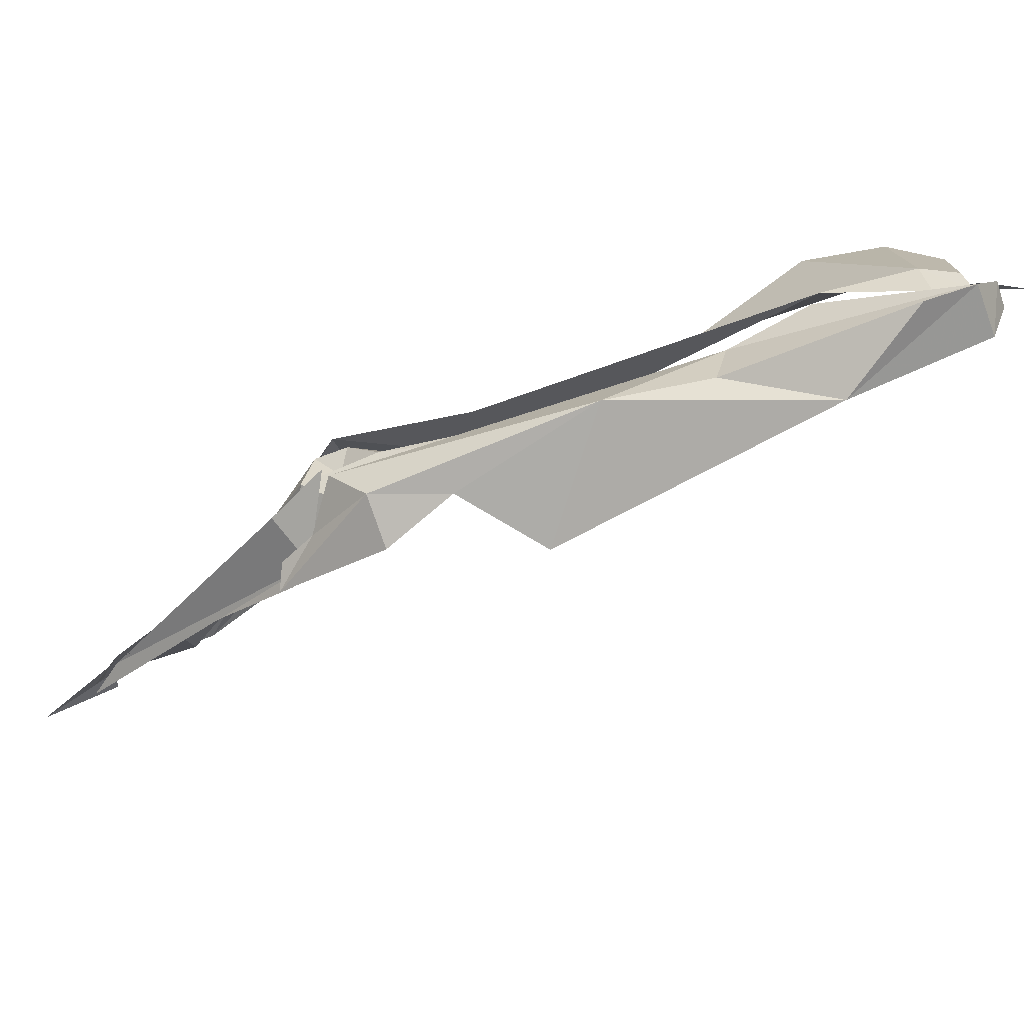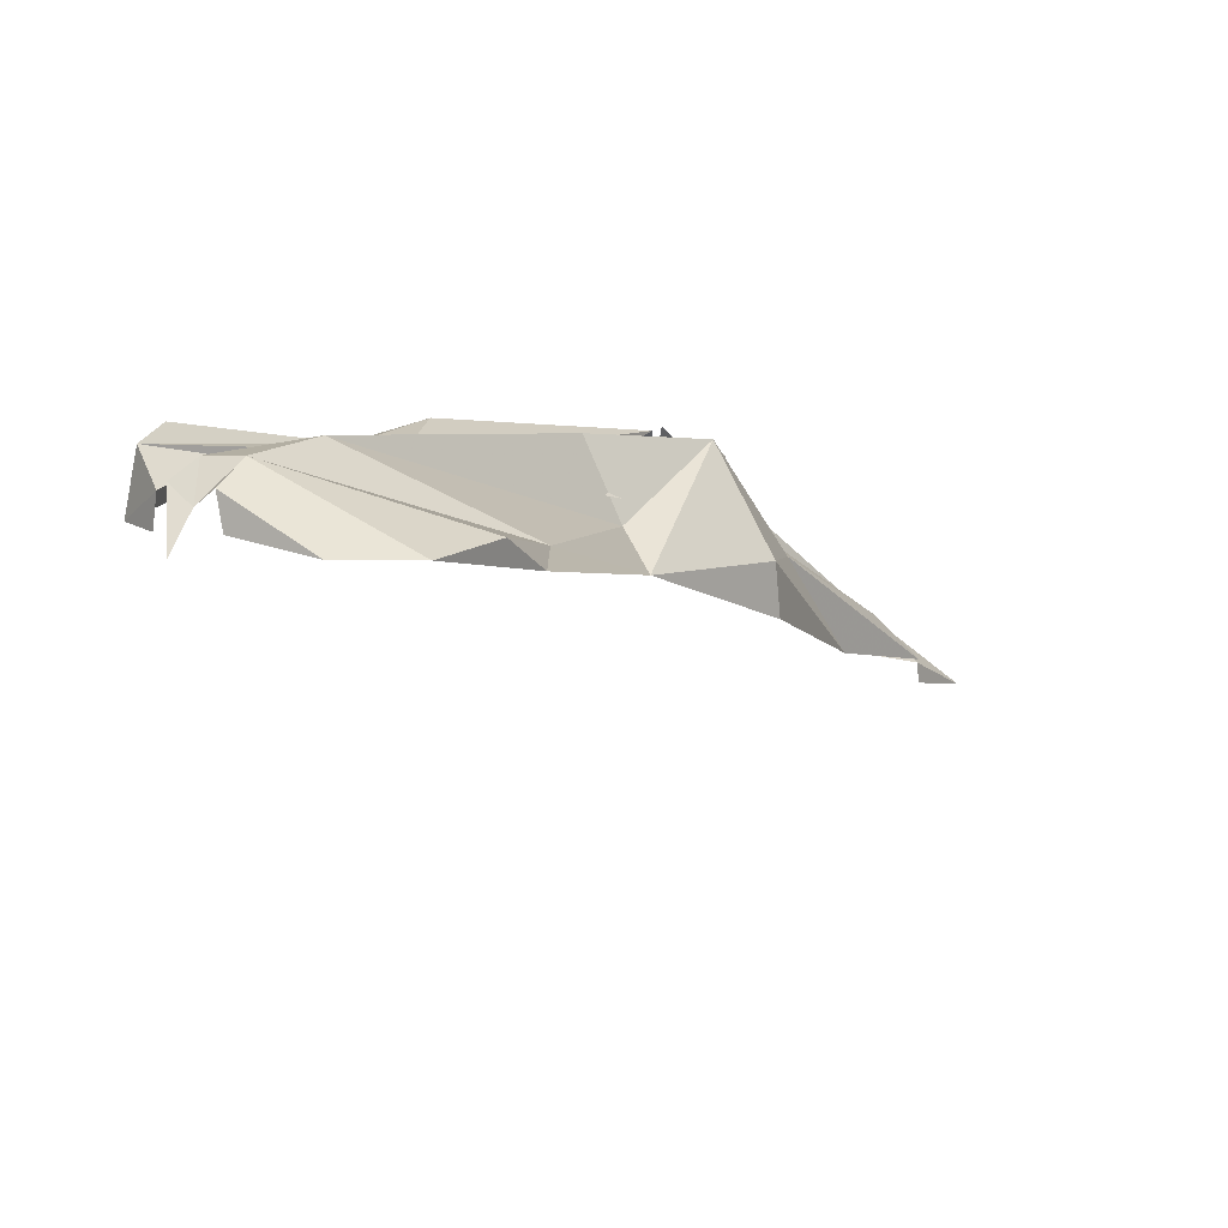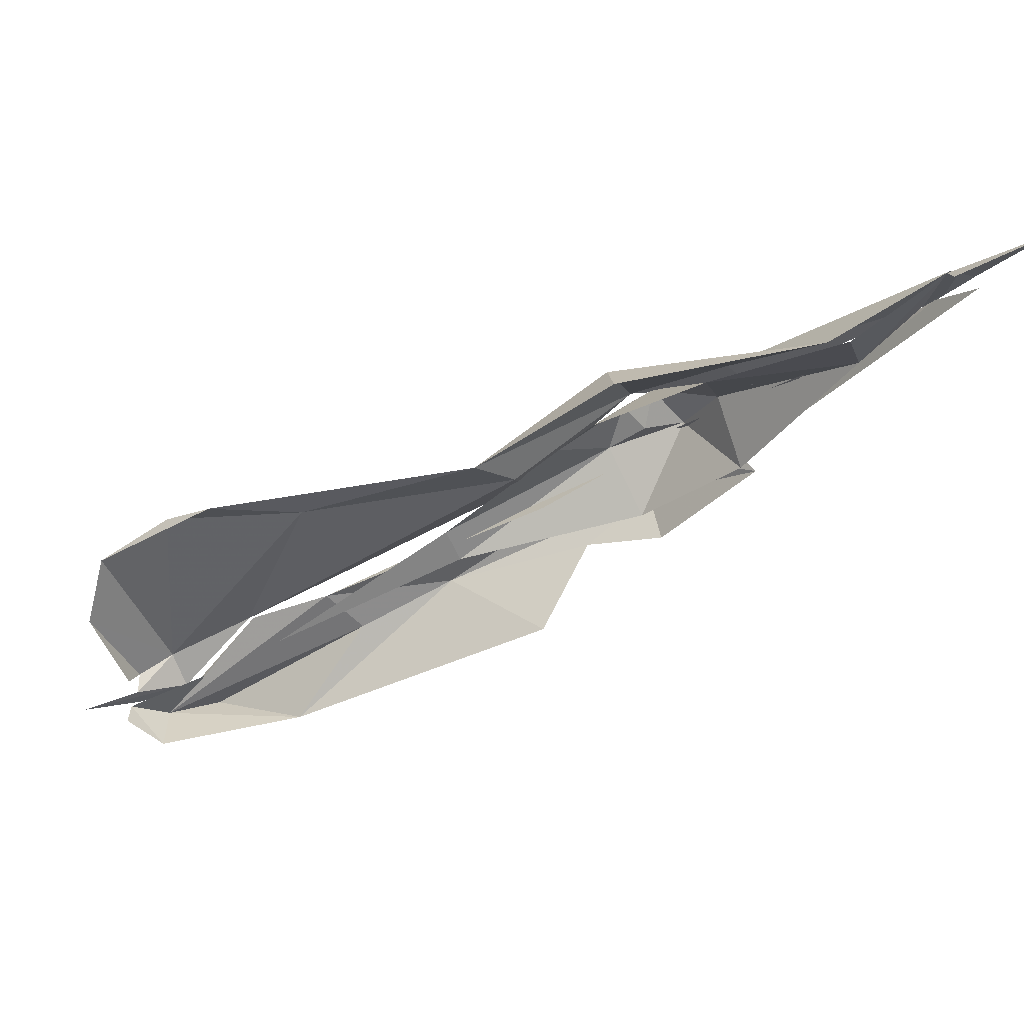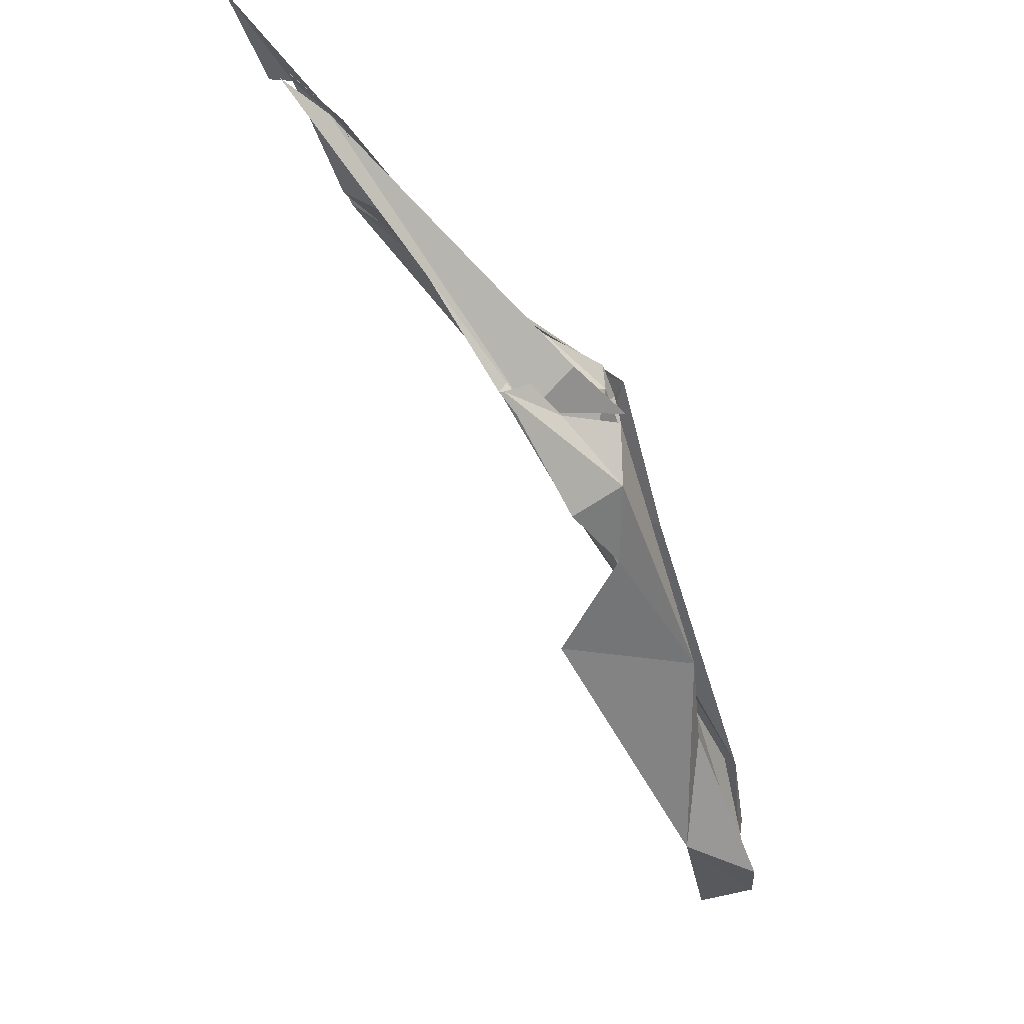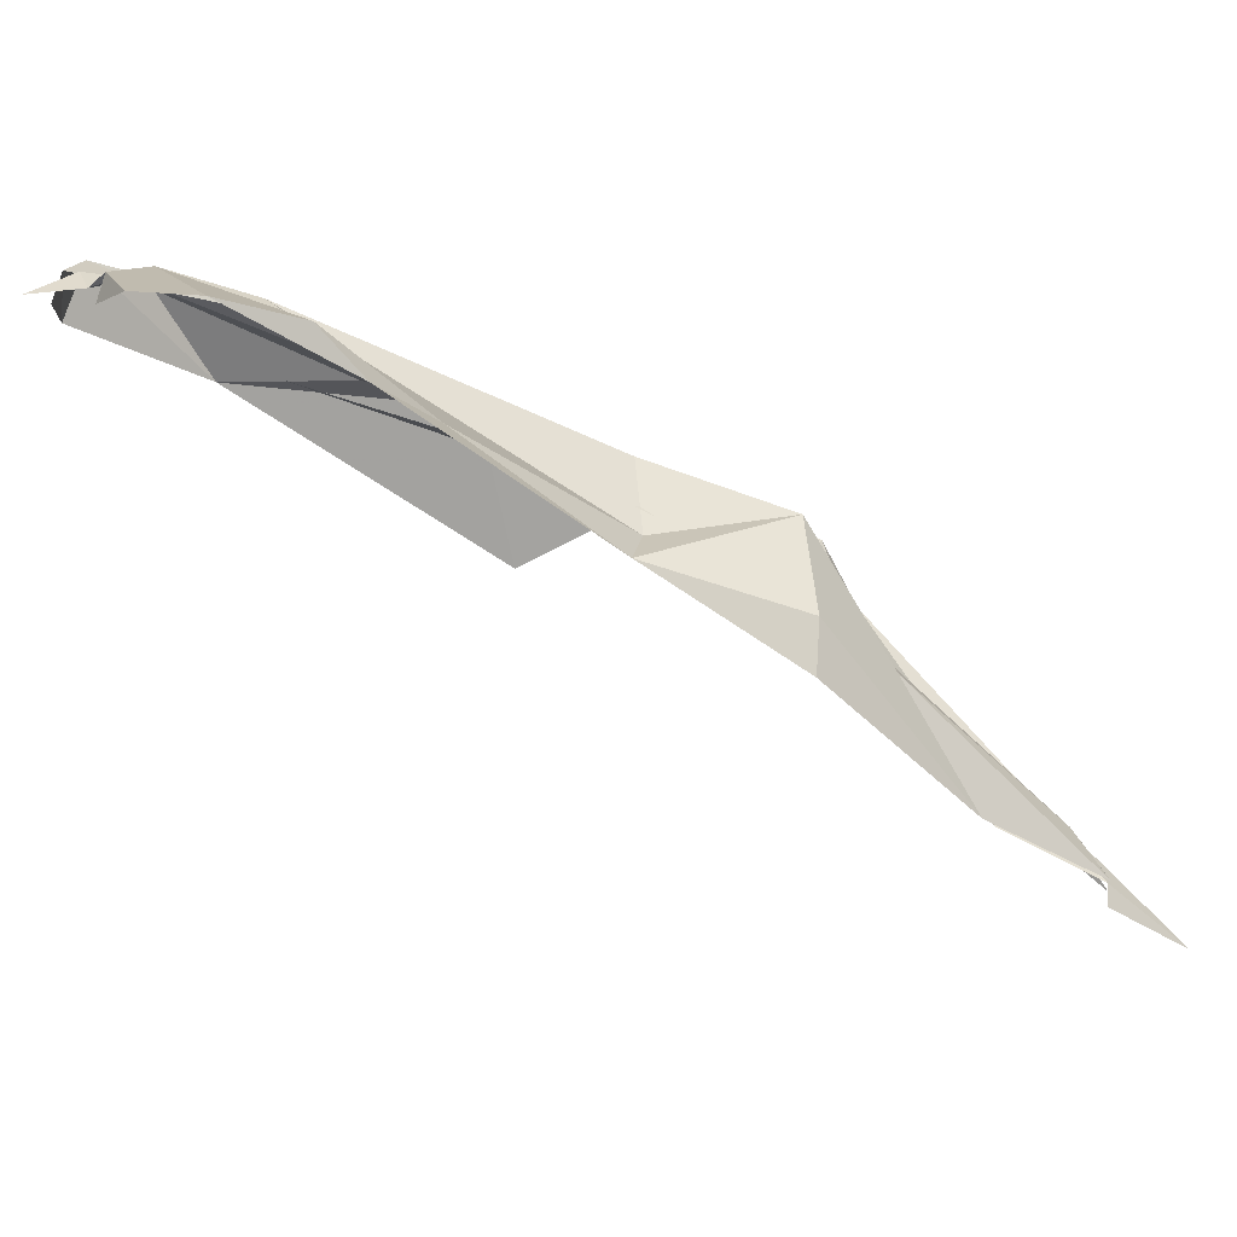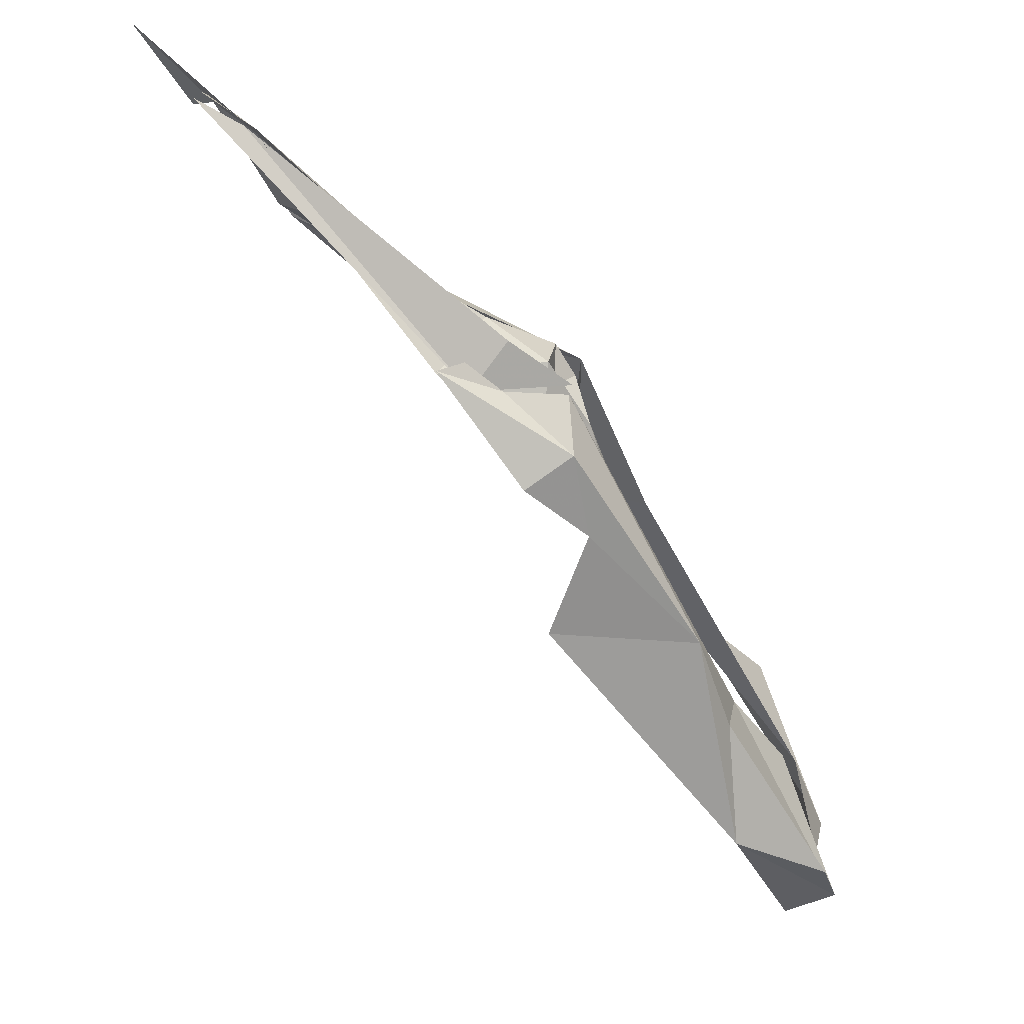
<metadata>
{"format":"obj","ext":"obj","renderer":"f3d","projection":"perspective","resolution":1024,"background":"white","views":[{"elev":27.5,"azim":-30.5,"up":"+Z"},{"elev":29.1,"azim":93.6,"up":"+Z"},{"elev":22.1,"azim":161.1,"up":"+Y"},{"elev":-19.7,"azim":-96.1,"up":"+Y"},{"elev":0.9,"azim":127.9,"up":"+Z"},{"elev":-25.9,"azim":-81.8,"up":"+Y"}]}
</metadata>
<code>
g beg003_sr_skin
v -0.7075 0.2406 -0.1011
v -1.446 0.6403 -0.3788
v -1.165 0.503 -0.3514
v -1.003 0.262 -0.1561
v -1.421 0.5122 -0.3727
v -1.495 0.6312 -0.507
v -1.571 0.6464 -0.6321
v -1.55 0.6739 -0.5772
v -1.412 0.445 -0.4765
v -1.275 0.3993 -0.3605
v -1.129 0.2498 -0.4643
v -0.6281 -0.06453 -0.1134
v -0.7929 0.1521 -0.1103
v -0.3474 -0.1073 0.09414
v -0.5488 0.1643 -0.003507
v -0.4298 0.008698 0.03616
v -0.2498 -0.05843 0.06362
v -0.4694 -0.08894 0.07583
v -0.3077 -0.1286 -0.02182
v -0.2284 -0.06453 0.002595
v -0.1552 0.2101 0.002595
v -0.2375 0.04226 -0.003507
v -0.2742 0.02701 0.05752
v -0.3596 0.06057 0.07278
v -0.1918 0.3688 -0.01266
v -0.262 -0.006559 0.03006
v -0.3443 0.4664 -0.04928
v -0.4237 0.5213 -0.15
v -0.6281 0.5091 -0.211
v -0.9699 0.6617 -0.4459
v -0.3871 -0.01876 0.05752
v -0.2803 -0.04928 0.06362
v -0.1277 -0.02182 0.008698
v -0.5427 0.1521 0.02395
v -1.08 0.6037 -0.4032
v -1.156 0.5244 -0.2507
v -1.376 0.7624 -0.3605
v -1.241 0.8905 -0.5527
v -1.214 0.9027 -0.6656
v -1.574 1.043 -0.9433
v -1.476 0.9149 -0.6656
v -1.544 0.86 -0.6534
v -1.775 1.211 -1.068
v -1.791 1.113 -0.9708
v -1.821 1.199 -1.087
v -0.9607 0.4328 -0.2568
v -0.5854 0.1491 -0.1195
v -0.9943 0.3596 -0.2568
v -1.33 0.6312 -0.3483
v -1.376 0.4939 -0.4459
v -1.183 0.6647 -0.4093
v -1.486 0.6983 -0.4154
v -1.531 0.6617 -0.6382
v -1.351 0.738 -0.3758
v -1.22 0.7593 -0.5253
v -1.391 0.6952 -0.4154
v -1.409 0.7837 -0.4093
v -1.44 0.8722 -0.6382
v -1.513 0.799 -0.5405
v -1.687 0.9638 -0.8701
v -1.617 1.046 -0.9616
v -1.766 1.208 -1.071
v -1.775 1.11 -0.9708
v -1.913 1.312 -1.209
v -1.757 1.214 -1.117
v -1.785 1.129 -0.9982
v -1.504 0.6312 -0.5741
v -1.827 1.177 -1.096
v -1.55 0.7166 -0.4887
v -1.452 0.6586 -0.3697
v -1.626 0.9241 -0.7785
g beg003_sr_skin_0
f 3 2 1
f 1 2 4
f 5 4 2
f 6 5 2
f 6 7 5
f 8 7 6
f 9 5 7
f 10 5 9
f 10 4 5
f 11 4 10
f 11 12 4
f 13 1 4
f 13 4 12
f 13 14 1
f 15 1 14
f 14 16 15
f 14 17 16
f 13 12 18
f 14 13 18
f 18 12 14
f 19 14 12
f 14 19 17
f 20 17 19
f 23 22 21
f 23 21 24
f 21 25 24
f 23 24 26
f 25 27 24
f 28 27 25
f 27 28 29
f 29 24 27
f 30 29 28
f 24 31 26
f 32 26 31
f 32 33 26
f 31 33 32
f 31 24 34
f 24 29 34
f 29 35 34
f 30 35 29
f 36 34 35
f 35 37 36
f 35 30 37
f 38 37 30
f 38 30 39
f 39 40 38
f 37 38 41
f 38 40 41
f 42 37 41
f 41 40 43
f 42 41 44
f 43 44 41
f 45 44 43
f 48 47 46
f 46 49 48
f 50 48 49
f 49 46 51
f 49 52 50
f 50 52 53
f 51 54 49
f 51 55 54
f 54 56 49
f 49 56 52
f 54 55 57
f 57 56 54
f 52 56 57
f 58 57 55
f 52 59 53
f 57 59 52
f 58 59 57
f 53 59 60
f 59 58 60
f 61 60 58
f 60 61 62
f 62 63 60
f 62 64 63
f 62 65 64
f 68 67 66
f 69 66 67
f 70 69 67
f 71 66 69
f 71 69 70

</code>
